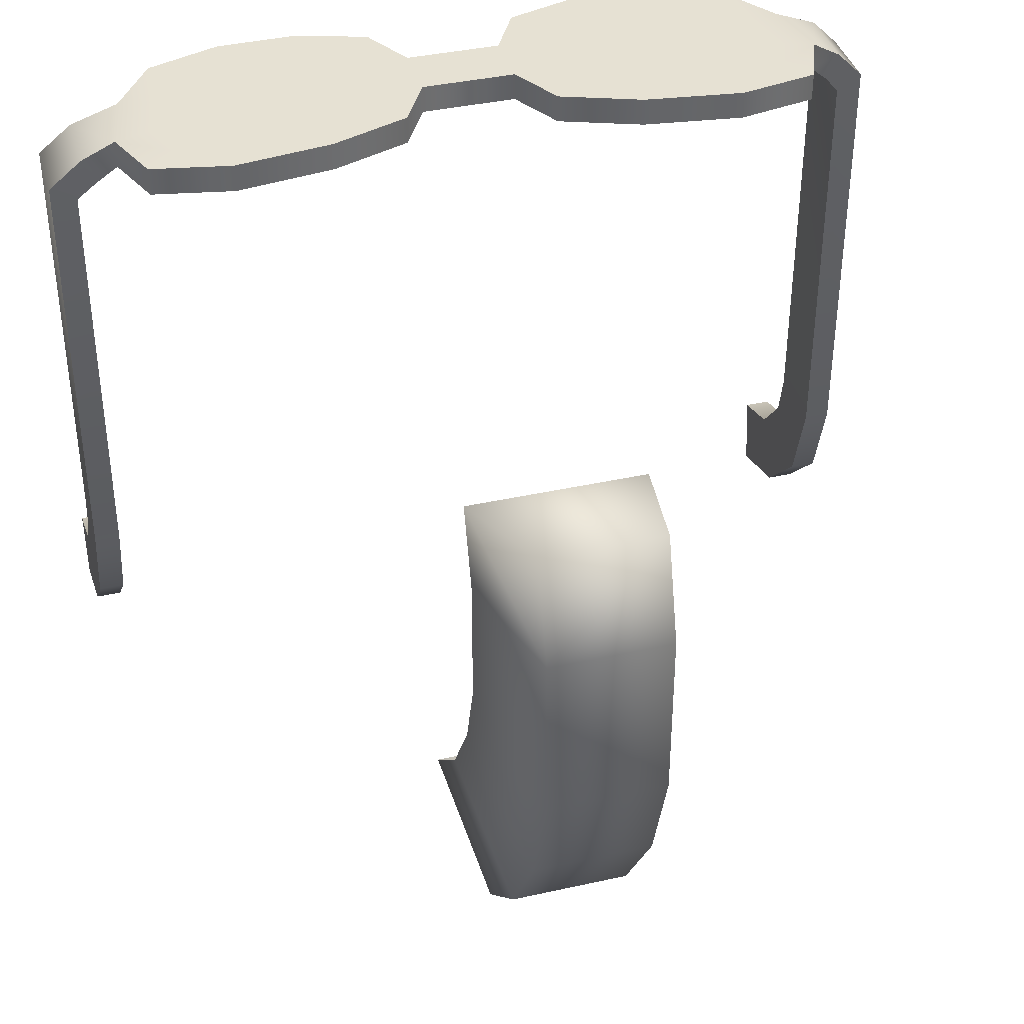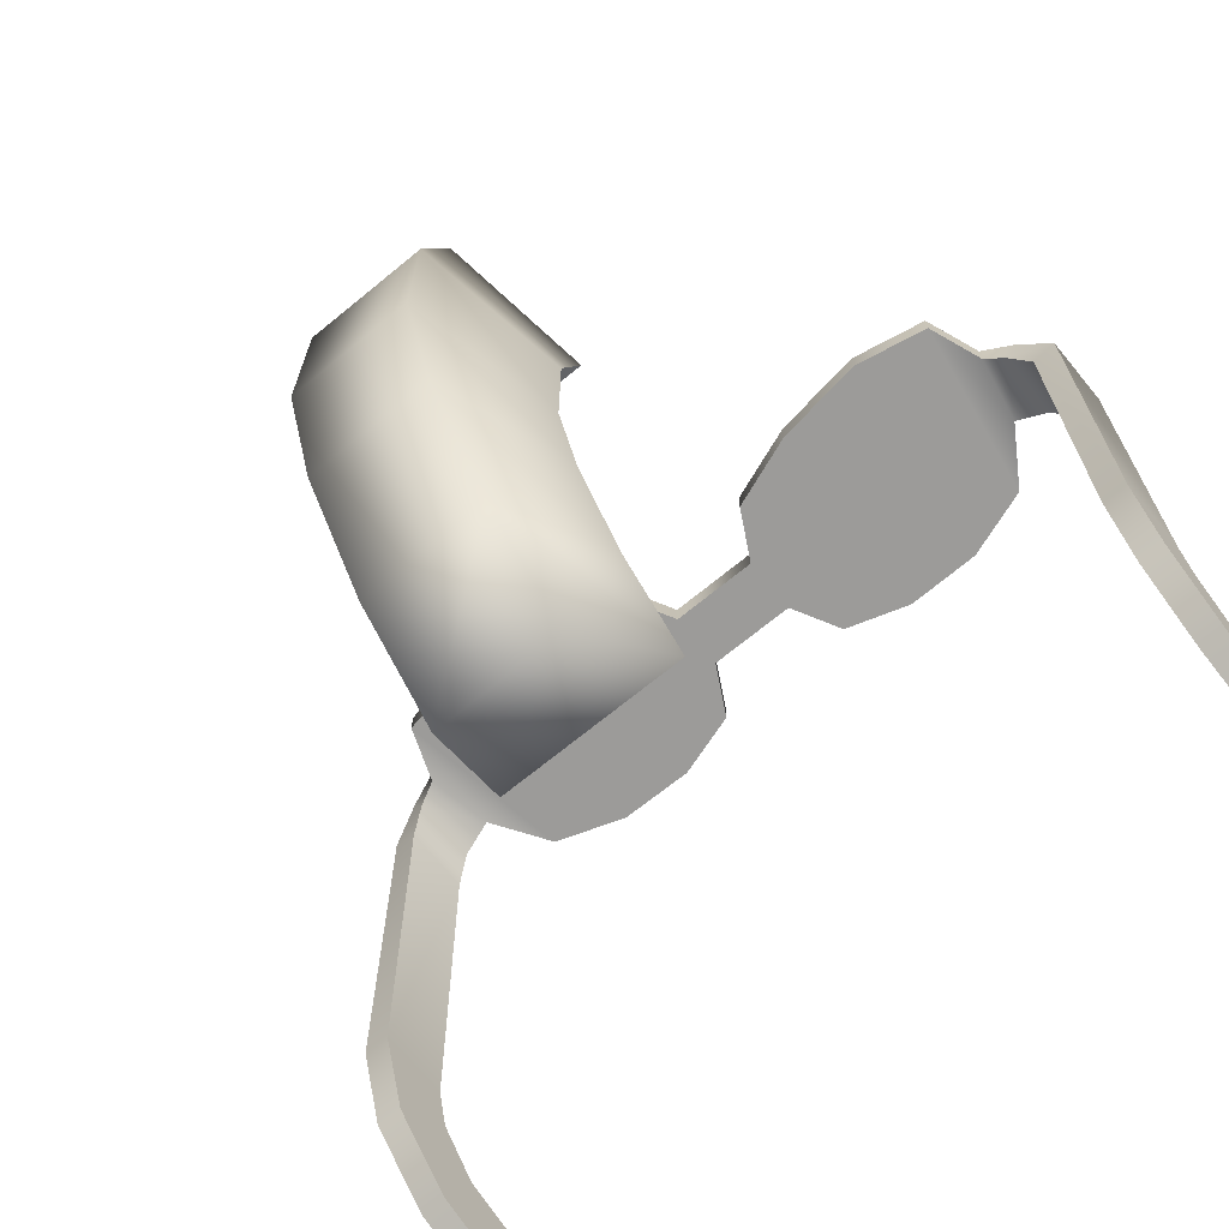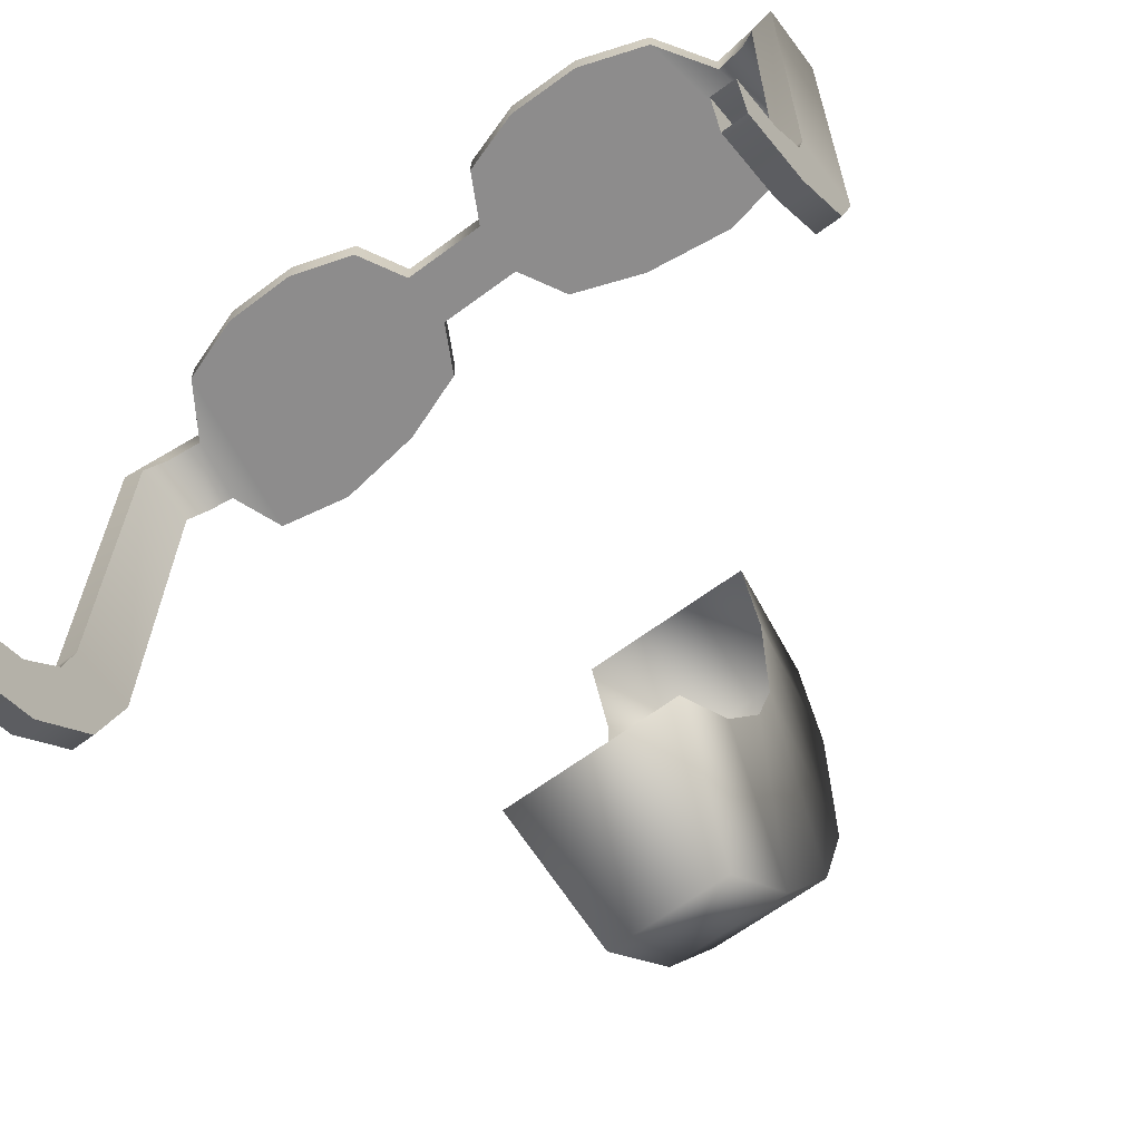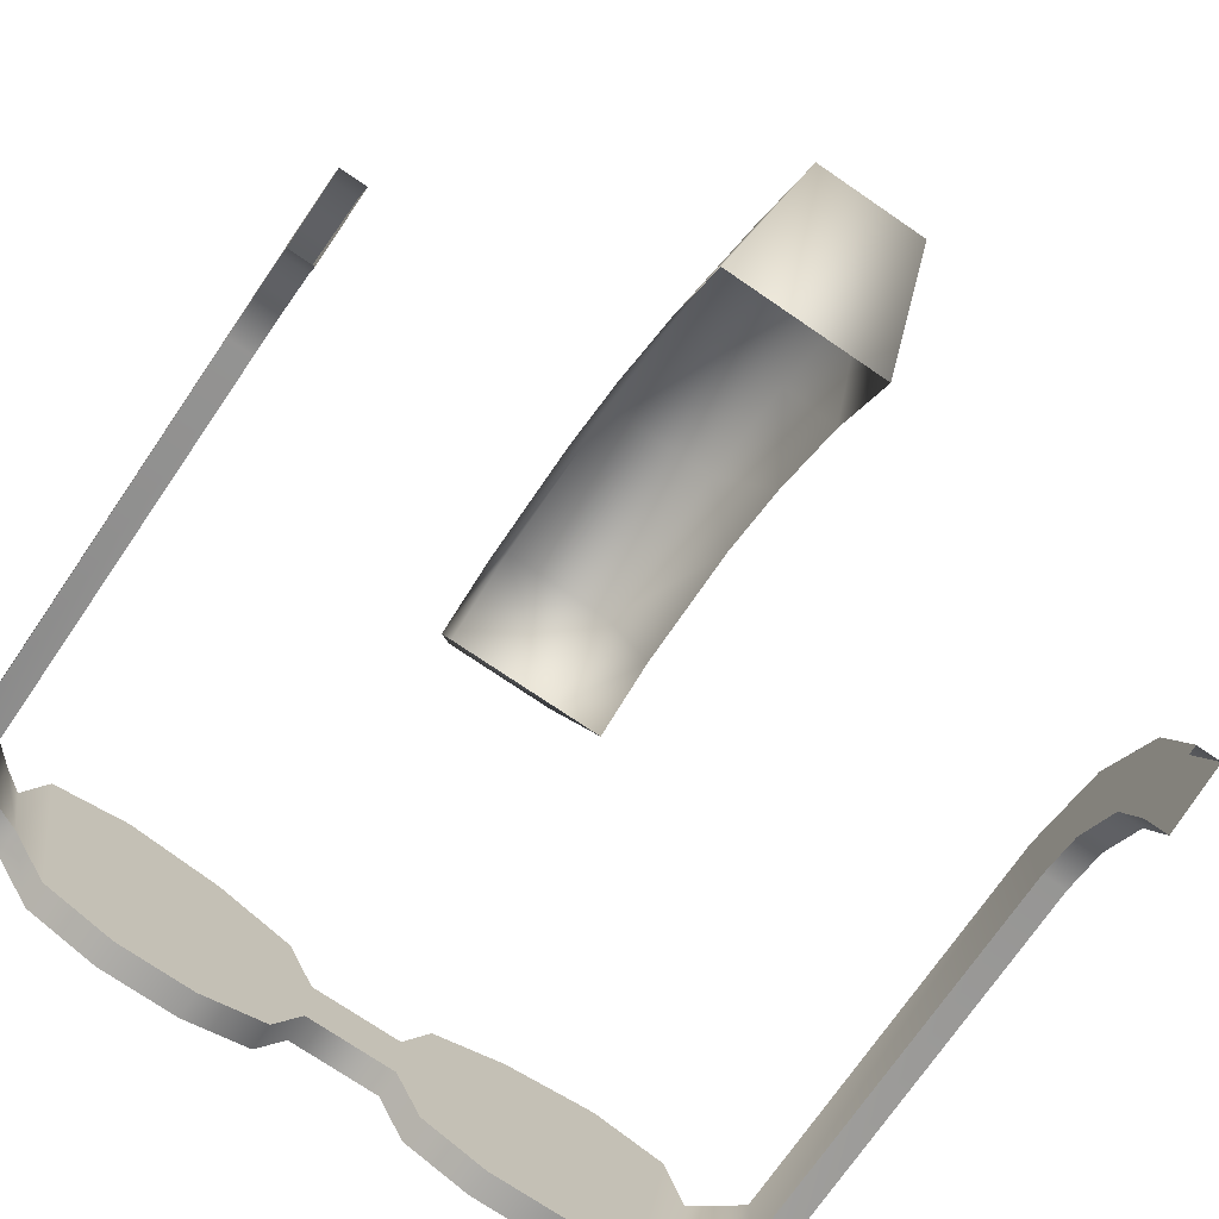
<metadata>
{"format":"obj","ext":"obj","renderer":"f3d","projection":"perspective","resolution":1024,"background":"white","views":[{"elev":38.8,"azim":164.3,"up":"+Z"},{"elev":-69.7,"azim":-140.6,"up":"+Z"},{"elev":-64.3,"azim":36.8,"up":"+Z"},{"elev":-73.4,"azim":145.6,"up":"+Y"}]}
</metadata>
<code>
g Mohawk
v -0.0597 0.1073 0.2013
v -0.0597 0.1373 0.101
v 0.05963 0.1373 0.101
v 0.05963 0.1073 0.2013
v 0.05963 -0.05943 -0.3927
v -0.0597 0.02811 -0.3093
v -0.0597 -0.05943 -0.3927
v 0.05963 0.02811 -0.3093
v -0.0597 0.1006 -0.1924
v 0.05963 0.1006 -0.1924
v -0.08858 -0.1613 -0.2836
v -0.0597 -0.05943 -0.3927
v -0.0597 0.02811 -0.3093
v -0.08858 -0.08731 -0.2146
v -0.0597 0.1006 -0.1924
v -0.08858 -0.035 -0.13
v -0.0597 0.1373 -0.0749
v -0.08858 -0.01022 -0.05203
v -0.0597 0.1373 0.101
v -0.08858 -0.01022 0.07811
v -0.0597 0.1073 0.2013
v -0.08858 -0.035 0.1561
v 0.05963 0.1006 -0.1924
v 0.05963 0.1373 -0.0749
v -0.0597 0.1373 -0.0749
v -0.0597 0.1006 -0.1924
v 0.05963 0.1373 0.101
v -0.0597 0.1373 0.101
v -0.0597 0.1373 -0.0749
v 0.05963 0.1373 -0.0749
v 0.08851 -0.08731 -0.2146
v 0.05963 -0.05943 -0.3927
v 0.08851 -0.1613 -0.2836
v 0.05963 0.02811 -0.3093
v 0.08851 -0.035 -0.13
v 0.05963 0.1006 -0.1924
v 0.08851 -0.01022 -0.05203
v 0.05963 0.1373 -0.0749
v 0.08851 -0.01022 0.07811
v 0.05963 0.1373 0.101
v 0.08851 -0.035 0.1561
v 0.05963 0.1073 0.2013
v 0.08851 -0.1613 -0.2836
v 0.05963 -0.05943 -0.3927
v -0.0597 -0.05943 -0.3927
v -0.08858 -0.1613 -0.2836
v -0.08858 -0.035 0.1561
v -0.0597 0.1073 0.2013
v 0.05963 0.1073 0.2013
v 0.08851 -0.035 0.1561
v 0.2882 -0.2876 0.417
v 0.3031 -0.327 0.417
v 0.2959 -0.3648 0.417
v 0.222 -0.4387 0.417
v 0.1365 -0.4393 0.417
v 0.2092 -0.4431 0.417
v 0.1502 -0.4437 0.417
v -0.09944 -0.3041 0.417
v -0.08224 -0.336 0.417
v -0.1895 -0.4433 0.417
v -0.1489 -0.2859 0.417
v -0.273 -0.4101 0.417
v -0.2093 -0.4431 0.417
v -0.2638 -0.4242 0.417
v -0.1574 -0.2828 0.417
v -0.1489 -0.2859 0.417
v -0.273 -0.4101 0.417
v -0.2293 -0.2729 0.417
v -0.2382 -0.2747 0.417
v -0.3011 -0.3376 0.417
v -0.2933 -0.379 0.417
v -0.3011 -0.3376 0.417
v -0.3031 -0.327 0.417
v -0.287 -0.2843 0.417
v -0.2382 -0.2747 0.417
v -0.08224 -0.336 0.417
v -0.07828 -0.3434 0.417
v -0.07828 -0.3882 0.417
v -0.09936 -0.4274 0.417
v -0.1895 -0.4433 0.417
v -0.1502 -0.4437 0.417
v 0.2869 -0.2843 0.417
v 0.2882 -0.2876 0.417
v 0.1365 -0.4393 0.417
v 0.2334 -0.2737 0.417
v 0.09244 -0.4147 0.417
v 0.09929 -0.4274 0.417
v 0.2292 -0.2729 0.417
v 0.2334 -0.2737 0.417
v 0.09244 -0.4147 0.417
v 0.1573 -0.2828 0.417
v 0.09937 -0.3041 0.417
v 0.07821 -0.3434 0.417
v 0.07821 -0.3882 0.417
v 0.2959 -0.3648 0.417
v 0.2932 -0.379 0.417
v 0.2638 -0.4242 0.417
v 0.222 -0.4387 0.417
v 0.242 -0.2464 0.3905
v 0.242 -0.2464 0.417
v 0.1482 -0.2593 0.417
v 0.1482 -0.2593 0.3905
v 0.1482 -0.2593 0.417
v 0.07258 -0.2871 0.417
v 0.07258 -0.2871 0.3905
v 0.1482 -0.2593 0.3905
v 0.07258 -0.2871 0.417
v 0.04497 -0.3383 0.417
v 0.04497 -0.3383 0.3905
v 0.07258 -0.2871 0.3905
v 0.242 -0.2464 0.3905
v 0.3172 -0.2612 0.3905
v 0.3172 -0.2612 0.417
v 0.242 -0.2464 0.417
v 0.3172 -0.2612 0.3905
v 0.3383 -0.317 0.3905
v 0.3383 -0.317 0.417
v 0.3172 -0.2612 0.417
v -0.04504 -0.3383 0.417
v -0.04504 -0.3383 0.3905
v 0.04497 -0.3383 0.3905
v 0.04497 -0.3383 0.417
v 0.3383 -0.317 0.3905
v 0.3706 -0.3274 0.3955
v 0.3383 -0.317 0.417
v 0.3574 -0.3251 0.3727
v 0.4011 -0.3394 0.3629
v 0.3764 -0.3375 0.3498
v 0.4011 -0.3414 -0.05626
v 0.3764 -0.3414 -0.05626
v 0.4011 -0.3673 -0.1437
v 0.3764 -0.3673 -0.1437
v 0.3764 -0.429 -0.2056
v 0.3764 -0.5036 -0.2293
v 0.4011 -0.5036 -0.2293
v 0.4011 -0.429 -0.2056
v 0.3764 -0.3673 -0.1437
v 0.4011 -0.3673 -0.1437
v 0.4011 -0.429 -0.2056
v 0.4011 -0.5036 -0.2293
v 0.4011 -0.5125 -0.1609
v 0.4011 -0.4581 -0.143
v 0.4011 -0.3673 -0.1437
v 0.4011 -0.4206 -0.09989
v 0.4011 -0.3414 -0.05626
v 0.4011 -0.4105 -0.05626
v 0.4011 -0.3394 0.3629
v 0.4011 -0.4081 0.3629
v 0.3706 -0.3274 0.3955
v 0.3706 -0.3956 0.3955
v 0.3383 -0.317 0.417
v 0.3254 -0.3848 0.417
v 0.3031 -0.327 0.417
v 0.2932 -0.379 0.417
v 0.2869 -0.2843 0.417
v 0.2871 -0.4438 0.417
v 0.3172 -0.2612 0.417
v 0.2638 -0.4242 0.417
v 0.2292 -0.2729 0.417
v 0.2159 -0.4684 0.417
v 0.242 -0.2464 0.417
v 0.2092 -0.4431 0.417
v 0.1573 -0.2828 0.417
v 0.1389 -0.4692 0.417
v 0.1482 -0.2593 0.417
v 0.1502 -0.4437 0.417
v 0.09937 -0.3041 0.417
v 0.07247 -0.448 0.417
v 0.07258 -0.2871 0.417
v 0.09929 -0.4274 0.417
v 0.07821 -0.3434 0.417
v 0.04497 -0.3968 0.417
v 0.04497 -0.3383 0.417
v 0.07821 -0.3882 0.417
v -0.04504 -0.3968 0.417
v -0.04504 -0.3383 0.417
v -0.07828 -0.3882 0.417
v -0.07828 -0.3434 0.417
v -0.09936 -0.4274 0.417
v -0.07265 -0.2871 0.417
v -0.07254 -0.448 0.417
v -0.09944 -0.3041 0.417
v -0.1502 -0.4437 0.417
v -0.1482 -0.2593 0.417
v -0.1389 -0.4692 0.417
v -0.1574 -0.2828 0.417
v -0.2093 -0.4431 0.417
v -0.2421 -0.2464 0.417
v -0.216 -0.4684 0.417
v -0.2293 -0.2729 0.417
v -0.2638 -0.4242 0.417
v -0.3173 -0.2612 0.417
v -0.2871 -0.4438 0.417
v -0.287 -0.2843 0.417
v -0.2933 -0.379 0.417
v -0.3384 -0.317 0.417
v -0.3255 -0.3848 0.417
v -0.3031 -0.327 0.417
v -0.3707 -0.3956 0.3955
v -0.3707 -0.3274 0.3955
v -0.4012 -0.4081 0.3629
v -0.4012 -0.3394 0.3629
v -0.4012 -0.4105 -0.05626
v -0.4012 -0.3414 -0.05626
v -0.4012 -0.4206 -0.09989
v -0.4012 -0.3673 -0.1437
v -0.4012 -0.4581 -0.143
v -0.4012 -0.429 -0.2056
v -0.4012 -0.5125 -0.1609
v -0.4012 -0.5036 -0.2293
v 0.4011 -0.4581 -0.143
v 0.4011 -0.5125 -0.1609
v 0.3764 -0.5125 -0.1609
v 0.3764 -0.4581 -0.143
v 0.4011 -0.4206 -0.09989
v 0.3764 -0.4206 -0.09989
v 0.4011 -0.4105 -0.05626
v 0.3764 -0.4105 -0.05626
v 0.4011 -0.4081 0.3629
v 0.3764 -0.4062 0.3498
v 0.3706 -0.3956 0.3955
v 0.3574 -0.3933 0.3727
v 0.3254 -0.3848 0.417
v 0.3254 -0.3848 0.3905
v 0.2871 -0.4438 0.417
v 0.2871 -0.4438 0.3905
v 0.2159 -0.4684 0.417
v 0.2159 -0.4684 0.3905
v 0.1389 -0.4692 0.3905
v 0.1389 -0.4692 0.417
v 0.07247 -0.448 0.417
v 0.07247 -0.448 0.3905
v 0.04497 -0.3968 0.417
v 0.04497 -0.3968 0.3905
v -0.04504 -0.3968 0.3905
v -0.04504 -0.3968 0.417
v -0.07254 -0.448 0.3905
v -0.07254 -0.448 0.417
v -0.1389 -0.4692 0.3905
v -0.1389 -0.4692 0.417
v -0.216 -0.4684 0.417
v -0.216 -0.4684 0.3905
v -0.2871 -0.4438 0.3905
v -0.2871 -0.4438 0.417
v -0.3255 -0.3848 0.3905
v -0.3255 -0.3848 0.417
v -0.3575 -0.3933 0.3727
v -0.3707 -0.3956 0.3955
v -0.3765 -0.4062 0.3498
v -0.4012 -0.4081 0.3629
v -0.3765 -0.4105 -0.05626
v -0.4012 -0.4105 -0.05626
v -0.3765 -0.4206 -0.09989
v -0.4012 -0.4206 -0.09989
v -0.3765 -0.4581 -0.143
v -0.4012 -0.4581 -0.143
v -0.3765 -0.5125 -0.1609
v -0.4012 -0.5125 -0.1609
v 0.3764 -0.4581 -0.143
v 0.3764 -0.5125 -0.1609
v 0.3764 -0.5036 -0.2293
v 0.3764 -0.429 -0.2056
v 0.3764 -0.4206 -0.09989
v 0.3764 -0.3673 -0.1437
v 0.3764 -0.4105 -0.05626
v 0.3764 -0.3414 -0.05626
v 0.3764 -0.4062 0.3498
v 0.3764 -0.3375 0.3498
v 0.3574 -0.3933 0.3727
v 0.3574 -0.3251 0.3727
v 0.3254 -0.3848 0.3905
v 0.3383 -0.317 0.3905
v 0.3172 -0.2612 0.3905
v 0.2871 -0.4438 0.3905
v 0.242 -0.2464 0.3905
v 0.2159 -0.4684 0.3905
v 0.1482 -0.2593 0.3905
v 0.1389 -0.4692 0.3905
v 0.07258 -0.2871 0.3905
v 0.07247 -0.448 0.3905
v 0.04497 -0.3383 0.3905
v 0.04497 -0.3968 0.3905
v -0.04504 -0.3383 0.3905
v -0.04504 -0.3968 0.3905
v -0.07265 -0.2871 0.3905
v -0.07254 -0.448 0.3905
v -0.1389 -0.4692 0.3905
v -0.1482 -0.2593 0.3905
v -0.216 -0.4684 0.3905
v -0.2421 -0.2464 0.3905
v -0.2871 -0.4438 0.3905
v -0.3173 -0.2612 0.3905
v -0.3255 -0.3848 0.3905
v -0.3384 -0.317 0.3905
v -0.3575 -0.3251 0.3727
v -0.3575 -0.3933 0.3727
v -0.3765 -0.3375 0.3498
v -0.3765 -0.4062 0.3498
v -0.3765 -0.3414 -0.05626
v -0.3765 -0.4105 -0.05626
v -0.3765 -0.3673 -0.1437
v -0.3765 -0.4206 -0.09989
v -0.3765 -0.429 -0.2056
v -0.3765 -0.4581 -0.143
v -0.3765 -0.5036 -0.2293
v -0.3765 -0.5125 -0.1609
v -0.2421 -0.2464 0.3905
v -0.1482 -0.2593 0.3905
v -0.1482 -0.2593 0.417
v -0.2421 -0.2464 0.417
v -0.1482 -0.2593 0.417
v -0.1482 -0.2593 0.3905
v -0.07265 -0.2871 0.3905
v -0.07265 -0.2871 0.417
v -0.07265 -0.2871 0.417
v -0.07265 -0.2871 0.3905
v -0.04504 -0.3383 0.3905
v -0.04504 -0.3383 0.417
v -0.2421 -0.2464 0.3905
v -0.2421 -0.2464 0.417
v -0.3173 -0.2612 0.417
v -0.3173 -0.2612 0.3905
v -0.3173 -0.2612 0.3905
v -0.3173 -0.2612 0.417
v -0.3384 -0.317 0.417
v -0.3384 -0.317 0.3905
v -0.3384 -0.317 0.3905
v -0.3384 -0.317 0.417
v -0.3707 -0.3274 0.3955
v -0.3575 -0.3251 0.3727
v -0.4012 -0.3394 0.3629
v -0.3765 -0.3375 0.3498
v -0.4012 -0.3414 -0.05626
v -0.3765 -0.3414 -0.05626
v -0.4012 -0.3673 -0.1437
v -0.3765 -0.3673 -0.1437
v -0.3765 -0.429 -0.2056
v -0.4012 -0.5036 -0.2293
v -0.3765 -0.5036 -0.2293
v -0.4012 -0.429 -0.2056
v -0.3765 -0.3673 -0.1437
v -0.4012 -0.3673 -0.1437
g Mohawk_0
f 3 2 1
f 4 3 1
f 7 6 5
f 6 8 5
f 8 6 9
f 10 8 9
f 13 12 11
f 14 13 11
f 15 13 14
f 16 15 14
f 17 15 16
f 18 17 16
f 19 17 18
f 20 19 18
f 21 19 20
f 22 21 20
f 25 24 23
f 26 25 23
f 29 28 27
f 30 29 27
f 33 32 31
f 32 34 31
f 31 34 35
f 34 36 35
f 35 36 37
f 36 38 37
f 37 38 39
f 38 40 39
f 39 40 41
f 40 42 41
f 45 44 43
f 46 45 43
f 49 48 47
f 50 49 47
f 53 52 51
f 51 54 53
f 51 55 54
f 55 56 54
f 55 57 56
f 60 59 58
f 58 61 60
f 61 62 60
f 62 63 60
f 62 64 63
f 67 66 65
f 65 68 67
f 68 69 67
f 69 70 67
f 70 71 67
f 74 73 72
f 75 74 72
f 78 77 76
f 76 79 78
f 76 80 79
f 80 81 79
f 84 83 82
f 82 85 84
f 85 86 84
f 86 87 84
f 90 89 88
f 88 91 90
f 91 92 90
f 92 93 90
f 93 94 90
f 97 96 95
f 98 97 95
f 101 100 99
f 102 101 99
f 105 104 103
f 106 105 103
f 109 108 107
f 110 109 107
f 113 112 111
f 114 113 111
f 117 116 115
f 118 117 115
f 121 120 119
f 122 121 119
f 125 124 123
f 124 126 123
f 124 127 126
f 127 128 126
f 127 129 128
f 129 130 128
f 129 131 130
f 131 132 130
f 135 134 133
f 136 135 133
f 136 133 137
f 138 136 137
f 141 140 139
f 142 141 139
f 142 139 143
f 144 142 143
f 144 143 145
f 146 144 145
f 146 145 147
f 148 146 147
f 148 147 149
f 150 148 149
f 150 149 151
f 152 150 151
f 151 153 152
f 153 154 152
f 155 153 151
f 152 154 156
f 157 155 151
f 154 158 156
f 159 155 157
f 156 158 160
f 161 159 157
f 158 162 160
f 163 159 161
f 160 162 164
f 165 163 161
f 162 166 164
f 167 163 165
f 164 166 168
f 169 167 165
f 166 170 168
f 171 167 169
f 168 170 172
f 173 171 169
f 170 174 172
f 174 171 173
f 172 174 173
f 172 173 175
f 173 176 175
f 177 175 176
f 178 177 176
f 177 179 175
f 178 176 180
f 179 181 175
f 182 178 180
f 179 183 181
f 182 180 184
f 183 185 181
f 186 182 184
f 183 187 185
f 186 184 188
f 187 189 185
f 190 186 188
f 187 191 189
f 190 188 192
f 191 193 189
f 194 190 192
f 191 195 193
f 194 192 196
f 195 197 193
f 195 198 197
f 198 194 196
f 198 196 197
f 199 197 196
f 200 199 196
f 201 199 200
f 202 201 200
f 203 201 202
f 204 203 202
f 205 203 204
f 206 205 204
f 207 205 206
f 208 207 206
f 209 207 208
f 210 209 208
f 213 212 211
f 214 213 211
f 214 211 215
f 216 214 215
f 216 215 217
f 218 216 217
f 218 217 219
f 220 218 219
f 220 219 221
f 222 220 221
f 222 221 223
f 224 222 223
f 224 223 225
f 226 224 225
f 226 225 227
f 228 226 227
f 228 227 229
f 227 230 229
f 230 231 229
f 231 232 229
f 231 233 232
f 233 234 232
f 234 233 235
f 233 236 235
f 235 236 237
f 236 238 237
f 237 238 239
f 238 240 239
f 240 241 239
f 241 242 239
f 243 242 241
f 244 243 241
f 245 243 244
f 246 245 244
f 247 245 246
f 248 247 246
f 249 247 248
f 250 249 248
f 251 249 250
f 252 251 250
f 253 251 252
f 254 253 252
f 255 253 254
f 256 255 254
f 257 255 256
f 258 257 256
f 261 260 259
f 262 261 259
f 262 259 263
f 264 262 263
f 264 263 265
f 266 264 265
f 266 265 267
f 268 266 267
f 268 267 269
f 270 268 269
f 270 269 271
f 272 270 271
f 273 272 271
f 271 274 273
f 274 275 273
f 274 276 275
f 276 277 275
f 276 278 277
f 278 279 277
f 278 280 279
f 280 281 279
f 280 282 281
f 281 282 283
f 282 284 283
f 285 283 284
f 284 286 285
f 286 287 285
f 287 288 285
f 287 289 288
f 289 290 288
f 289 291 290
f 291 292 290
f 291 293 292
f 293 294 292
f 295 294 293
f 296 295 293
f 297 295 296
f 298 297 296
f 299 297 298
f 300 299 298
f 301 299 300
f 302 301 300
f 303 301 302
f 304 303 302
f 305 303 304
f 306 305 304
f 309 308 307
f 310 309 307
f 313 312 311
f 314 313 311
f 317 316 315
f 318 317 315
f 321 320 319
f 322 321 319
f 325 324 323
f 326 325 323
f 329 328 327
f 330 329 327
f 331 329 330
f 332 331 330
f 333 331 332
f 334 333 332
f 335 333 334
f 336 335 334
f 339 338 337
f 338 340 337
f 337 340 341
f 340 342 341

</code>
